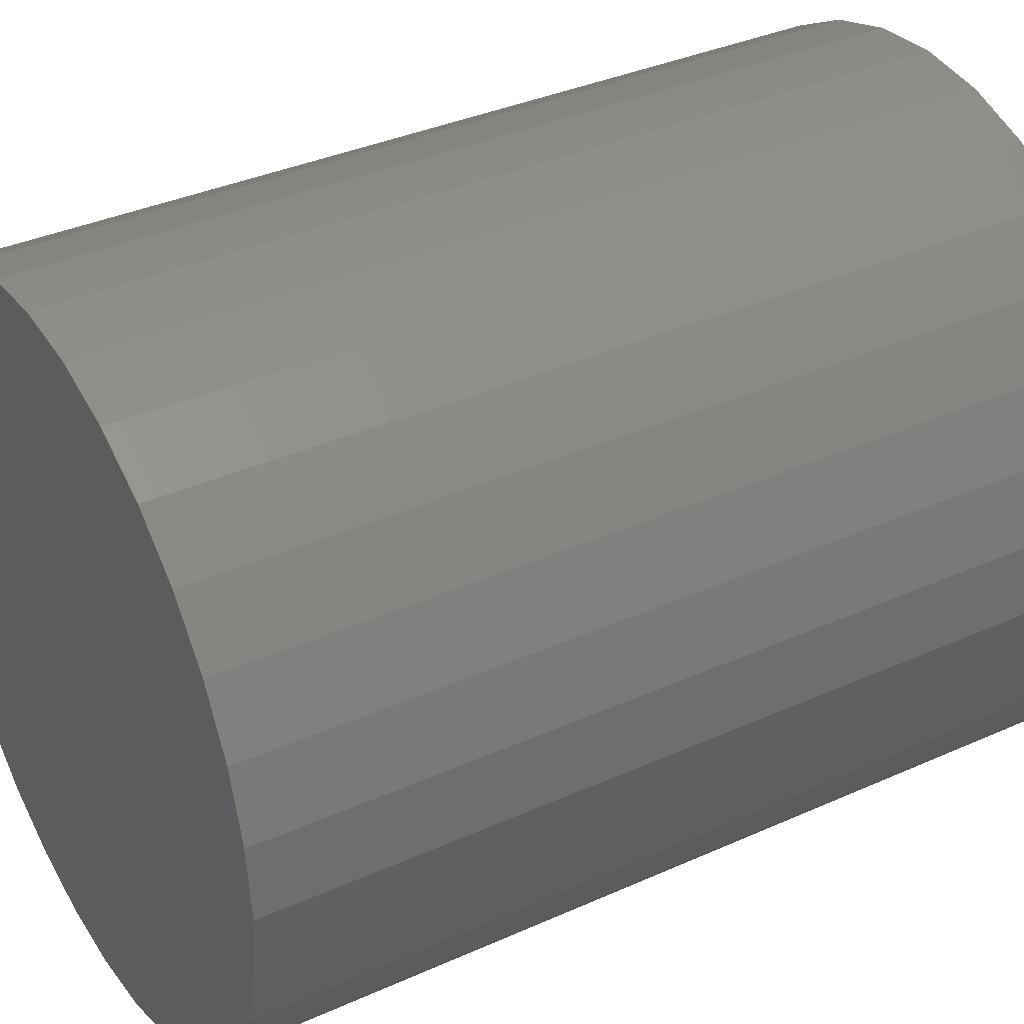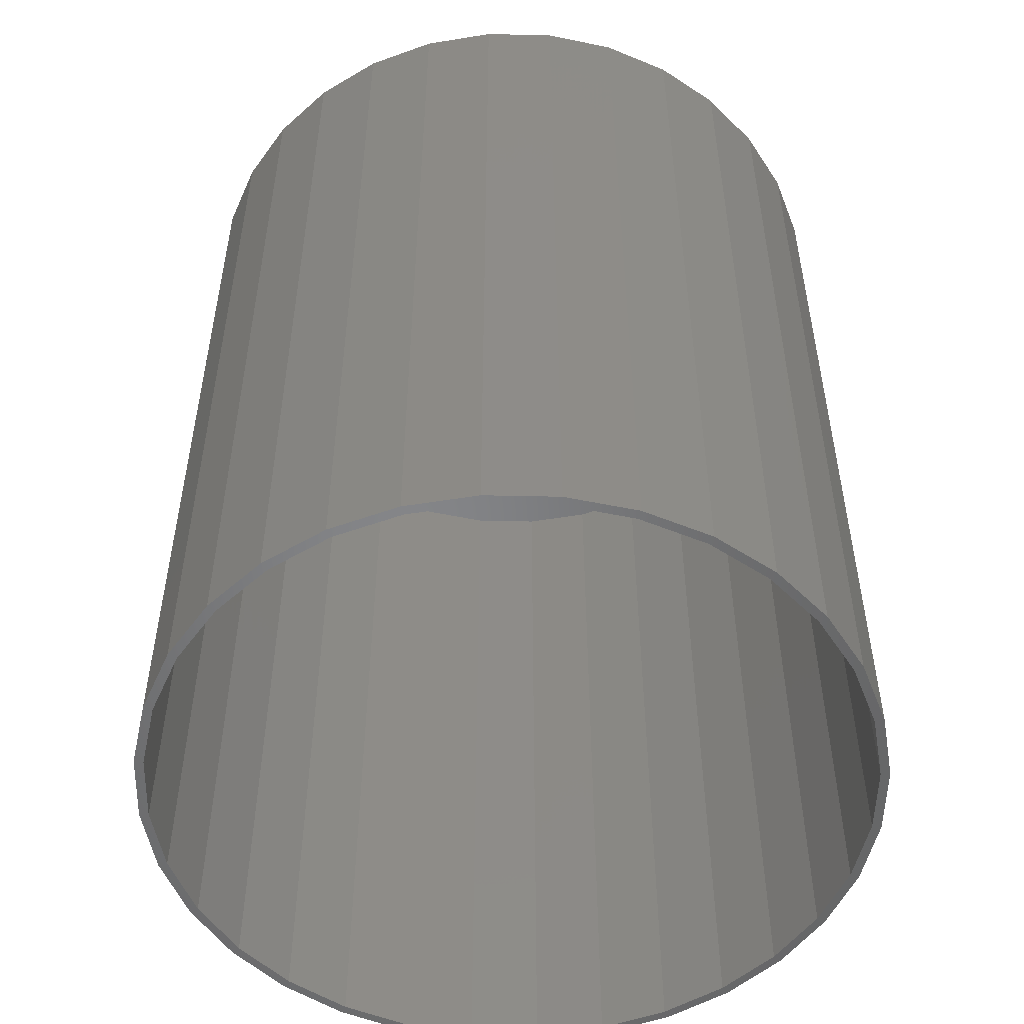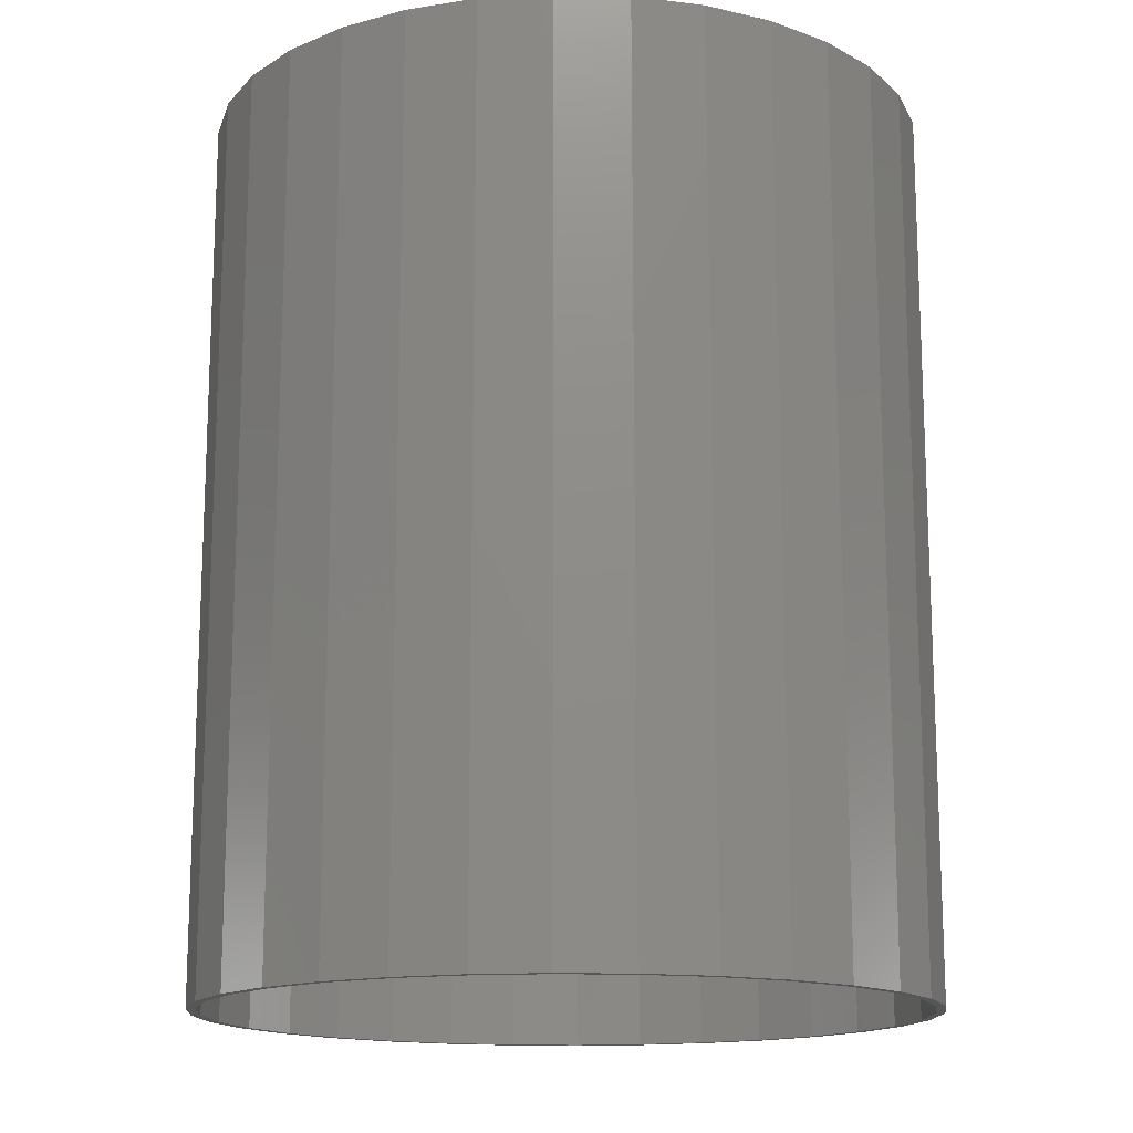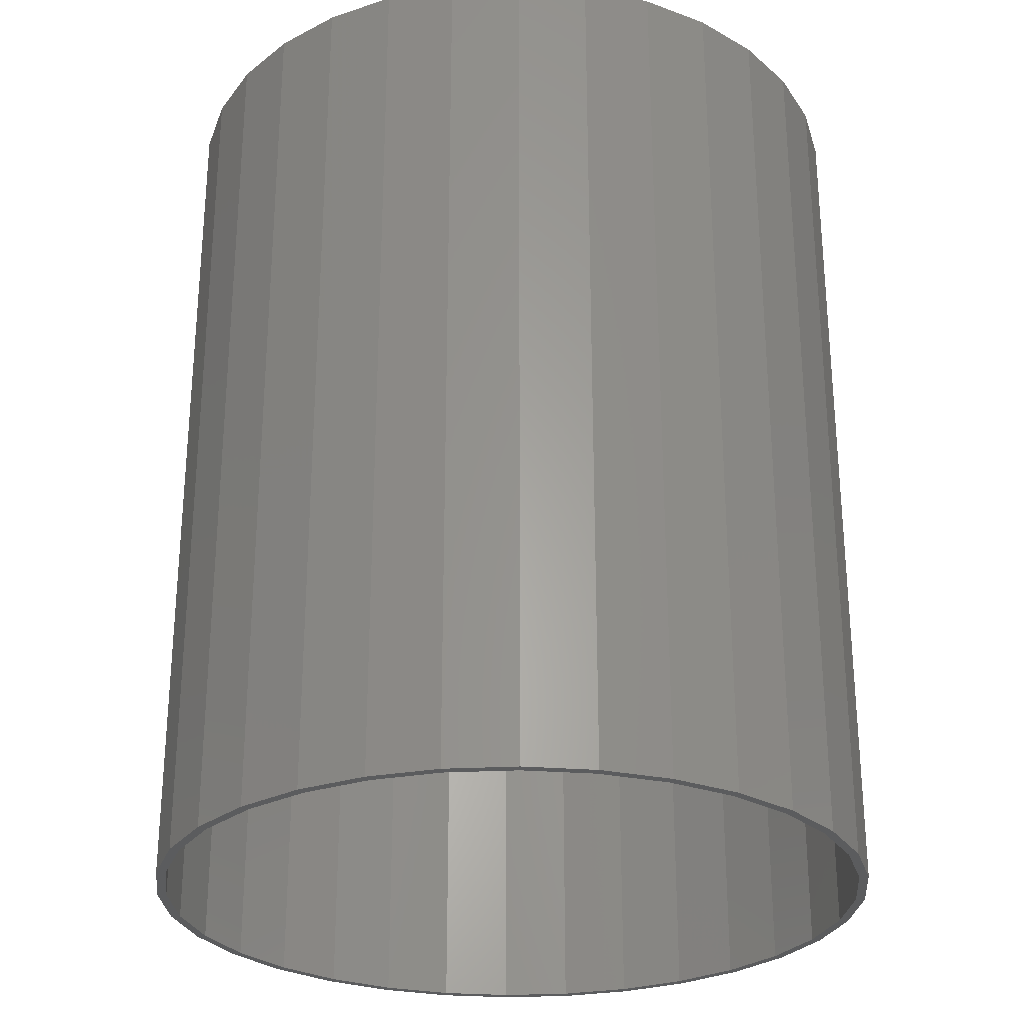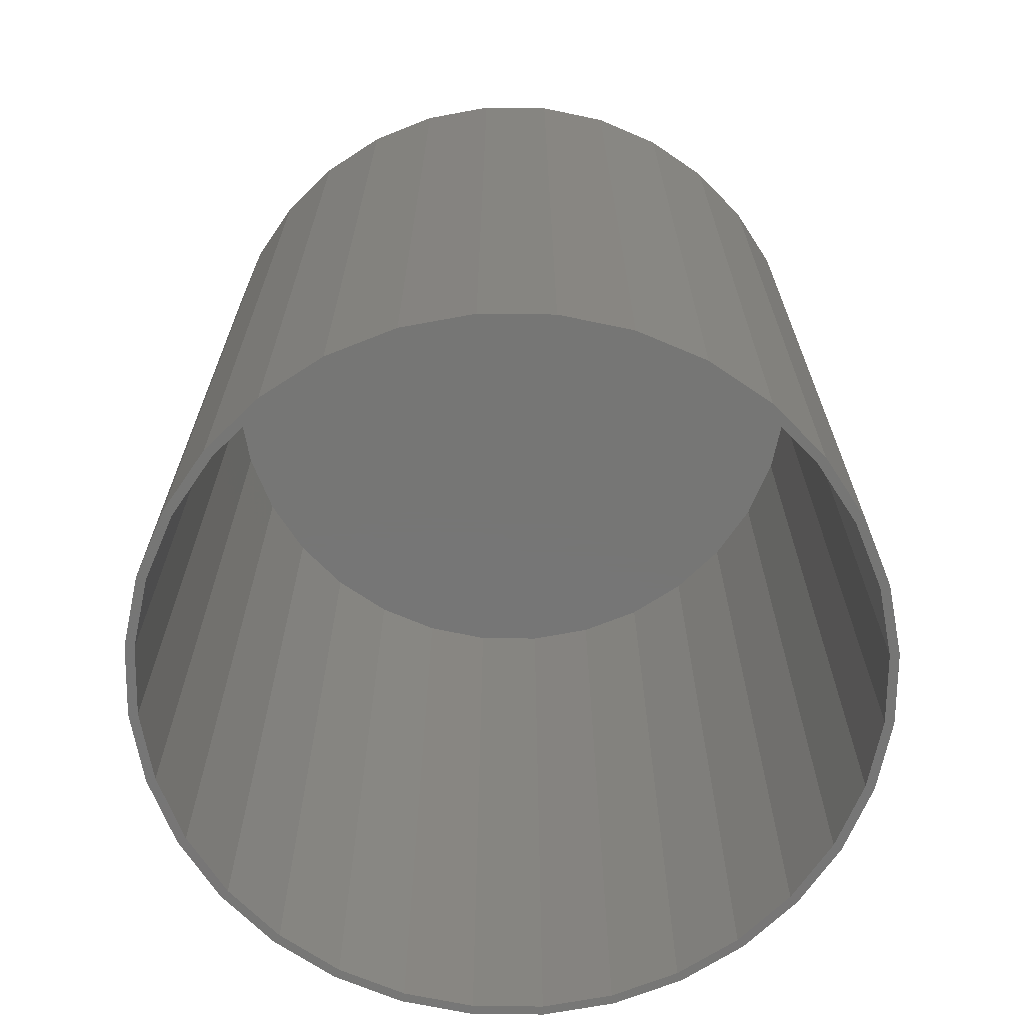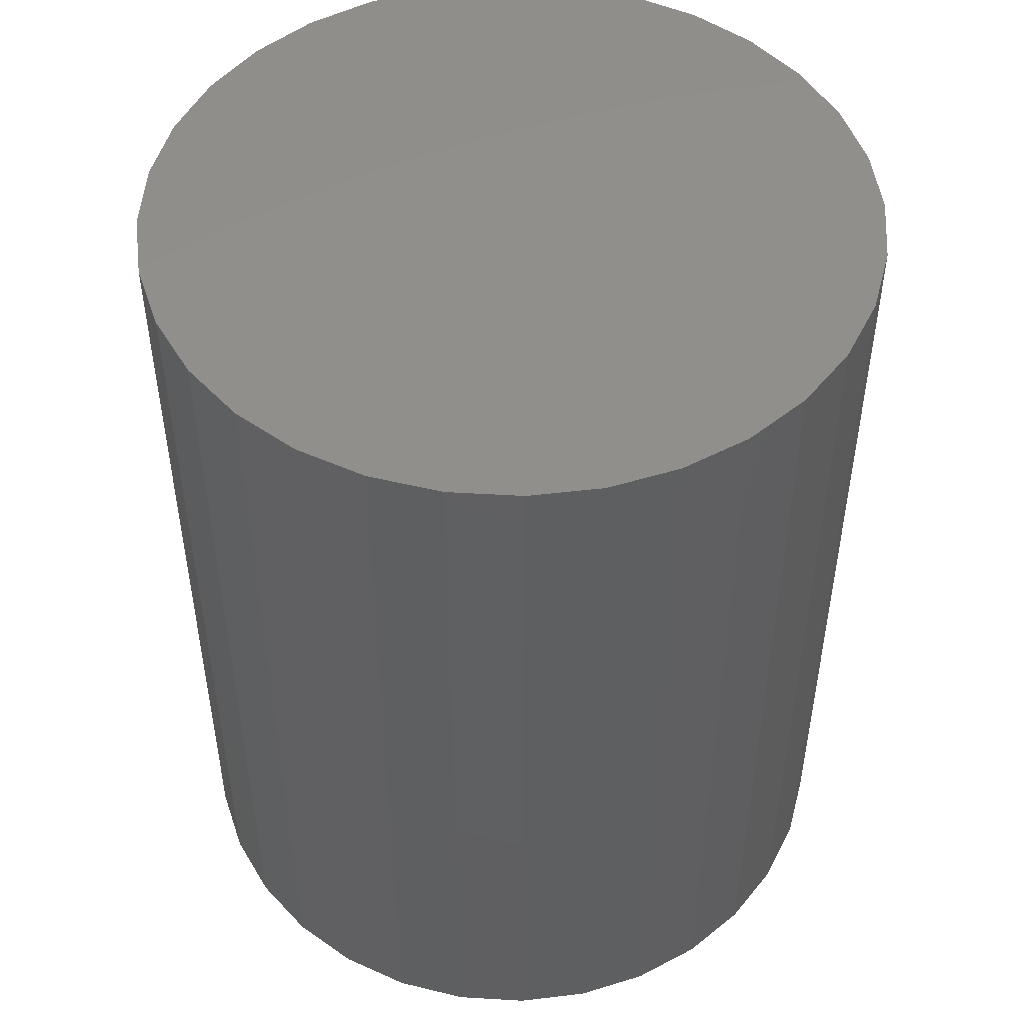
<metadata>
{"format":"stl","ext":"stl","renderer":"f3d","projection":"perspective","resolution":1024,"background":"white","views":[{"elev":36.4,"azim":59.7,"up":"+Y"},{"elev":-52.4,"azim":49.3,"up":"+Z"},{"elev":-15.1,"azim":103.1,"up":"+Z"},{"elev":-27.7,"azim":145.1,"up":"+Z"},{"elev":-68.7,"azim":128.7,"up":"+Z"},{"elev":49.5,"azim":-170.6,"up":"+Z"}]}
</metadata>
<code>
# stl→obj: 128 verts, 252 faces
v 0.004359 0.3051 0
v 0.004359 0.2973 0
v -0.05516 0.2992 0
v -0.05364 0.2916 0
v -0.1124 0.2819 0
v -0.1094 0.2747 0
v -0.1651 0.2537 0
v -0.1608 0.2472 0
v -0.2114 0.2157 0
v -0.2059 0.2102 0
v -0.2493 0.1695 0
v -0.2428 0.1652 0
v -0.2775 0.1168 0
v -0.2703 0.1138 0
v -0.2949 0.05952 0
v -0.2872 0.058 0
v -0.2949 -0.05952 0
v -0.2872 -0.058 0
v -0.2703 -0.1138 0
v -0.2775 -0.1168 0
v -0.2428 -0.1652 0
v -0.2493 -0.1695 0
v -0.2059 -0.2102 0
v -0.2114 -0.2157 0
v -0.1608 -0.2472 0
v -0.1651 -0.2537 0
v -0.1094 -0.2747 0
v -0.1124 -0.2819 0
v -0.05364 -0.2916 0
v -0.05516 -0.2992 0
v 0.004359 -0.2973 0
v 0.004359 -0.3051 0
v 0.06388 0.2992 0
v 0.06236 0.2916 0
v 0.1211 0.2819 0
v 0.1181 0.2747 0
v 0.1739 0.2537 0
v 0.1695 0.2472 0
v 0.2201 0.2157 0
v 0.2146 0.2102 0
v 0.258 0.1695 0
v 0.2515 0.1652 0
v 0.2862 0.1168 0
v 0.279 0.1138 0
v 0.3036 0.05952 0
v 0.2959 0.058 0
v 0.3016 0 0
v 0.279 -0.1138 0
v 0.2959 -0.058 0
v 0.3036 -0.05952 0
v 0.2862 -0.1168 0
v 0.2515 -0.1652 0
v 0.258 -0.1695 0
v 0.2146 -0.2102 0
v 0.2201 -0.2157 0
v 0.1695 -0.2472 0
v 0.1739 -0.2537 0
v 0.1181 -0.2747 0
v 0.1211 -0.2819 0
v 0.06236 -0.2916 0
v 0.06388 -0.2992 0
v 0.3095 0 0
v -0.3007 3.736e-17 0
v -0.2929 3.641e-17 0
v 0.06236 -0.2916 0.7422
v 0.1181 -0.2747 0.7422
v 0.1695 -0.2472 0.7422
v 0.2146 -0.2102 0.7422
v 0.2515 -0.1652 0.7422
v 0.279 -0.1138 0.7422
v 0.2959 -0.058 0.7422
v 0.3016 0 0.7422
v 0.004359 -0.2973 0.7422
v -0.05364 -0.2916 0.7422
v -0.1094 -0.2747 0.7422
v -0.1608 -0.2472 0.7422
v -0.2059 -0.2102 0.7422
v -0.2428 -0.1652 0.7422
v -0.2703 -0.1138 0.7422
v -0.2872 -0.058 0.7422
v -0.2929 3.641e-17 0.7422
v -0.05364 0.2916 0.7422
v -0.1094 0.2747 0.7422
v -0.1608 0.2472 0.7422
v -0.2059 0.2102 0.7422
v -0.2428 0.1652 0.7422
v -0.2703 0.1138 0.7422
v -0.2872 0.058 0.7422
v 0.004359 0.2973 0.7422
v 0.06236 0.2916 0.7422
v 0.1181 0.2747 0.7422
v 0.1695 0.2472 0.7422
v 0.2146 0.2102 0.7422
v 0.2515 0.1652 0.7422
v 0.279 0.1138 0.7422
v 0.2959 0.058 0.7422
v -0.05516 0.2992 0.75
v 0.06388 0.2992 0.75
v 0.004359 0.3051 0.75
v 0.1211 0.2819 0.75
v -0.1124 0.2819 0.75
v 0.1739 0.2537 0.75
v -0.1651 0.2537 0.75
v 0.2201 0.2157 0.75
v -0.2114 0.2157 0.75
v 0.258 0.1695 0.75
v -0.2493 0.1695 0.75
v 0.2862 0.1168 0.75
v -0.2775 0.1168 0.75
v 0.3036 0.05952 0.75
v -0.2949 0.05952 0.75
v 0.3095 0 0.75
v -0.3007 3.736e-17 0.75
v 0.3036 -0.05952 0.75
v -0.2949 -0.05952 0.75
v 0.2862 -0.1168 0.75
v -0.2775 -0.1168 0.75
v 0.258 -0.1695 0.75
v -0.2493 -0.1695 0.75
v 0.2201 -0.2157 0.75
v -0.2114 -0.2157 0.75
v 0.1739 -0.2537 0.75
v -0.1651 -0.2537 0.75
v 0.1211 -0.2819 0.75
v -0.1124 -0.2819 0.75
v 0.06388 -0.2992 0.75
v -0.05516 -0.2992 0.75
v 0.004359 -0.3051 0.75
f 1 2 3
f 3 2 4
f 4 5 3
f 6 5 4
f 7 5 6
f 8 7 6
f 9 7 8
f 10 9 8
f 11 9 10
f 12 11 10
f 13 11 12
f 14 13 12
f 15 13 14
f 16 15 14
f 17 18 19
f 19 20 17
f 20 19 21
f 21 22 20
f 22 21 23
f 23 24 22
f 24 23 25
f 25 26 24
f 26 25 27
f 27 28 26
f 28 27 29
f 29 30 28
f 29 31 30
f 32 30 31
f 1 33 2
f 34 2 33
f 35 34 33
f 35 36 34
f 36 35 37
f 37 38 36
f 38 37 39
f 39 40 38
f 40 39 41
f 41 42 40
f 42 41 43
f 43 44 42
f 44 43 45
f 45 46 44
f 46 45 47
f 48 49 50
f 51 48 50
f 52 48 51
f 53 52 51
f 54 52 53
f 55 54 53
f 56 54 55
f 57 56 55
f 58 56 57
f 59 58 57
f 60 58 59
f 61 60 59
f 31 60 61
f 32 31 61
f 62 50 49
f 62 49 47
f 62 47 45
f 63 15 16
f 63 16 64
f 63 64 18
f 63 18 17
f 31 65 60
f 60 65 66
f 60 66 58
f 58 66 67
f 58 67 56
f 56 67 68
f 56 68 54
f 54 68 69
f 54 69 52
f 52 69 70
f 52 70 48
f 48 70 71
f 48 71 49
f 49 71 72
f 49 72 47
f 65 31 73
f 73 31 29
f 73 29 74
f 74 29 27
f 74 27 75
f 75 27 25
f 75 25 76
f 76 25 23
f 76 23 77
f 77 23 21
f 77 21 78
f 78 21 19
f 78 19 79
f 79 19 18
f 79 18 80
f 80 18 64
f 80 64 81
f 2 82 4
f 4 82 83
f 4 83 6
f 6 83 84
f 6 84 8
f 8 84 85
f 8 85 10
f 10 85 86
f 10 86 12
f 12 86 87
f 12 87 14
f 14 87 88
f 14 88 16
f 16 88 81
f 16 81 64
f 82 2 89
f 89 2 34
f 89 34 90
f 90 34 36
f 90 36 91
f 91 36 38
f 91 38 92
f 92 38 40
f 92 40 93
f 93 40 42
f 93 42 94
f 94 42 44
f 94 44 95
f 95 44 46
f 95 46 96
f 96 46 47
f 96 47 72
f 89 90 82
f 73 74 65
f 65 74 75
f 65 75 66
f 66 75 76
f 66 76 67
f 67 76 77
f 67 77 68
f 68 77 78
f 68 78 69
f 69 78 79
f 69 79 70
f 70 79 80
f 70 80 71
f 71 80 81
f 71 81 72
f 72 81 88
f 72 88 96
f 96 88 87
f 96 87 95
f 95 87 86
f 95 86 94
f 94 86 85
f 94 85 93
f 93 85 84
f 93 84 92
f 92 84 83
f 92 83 91
f 91 83 82
f 91 82 90
f 97 98 99
f 98 97 100
f 100 97 101
f 100 101 102
f 102 101 103
f 102 103 104
f 104 103 105
f 104 105 106
f 106 105 107
f 106 107 108
f 108 107 109
f 108 109 110
f 110 109 111
f 110 111 112
f 112 111 113
f 112 113 114
f 114 113 115
f 114 115 116
f 116 115 117
f 116 117 118
f 118 117 119
f 118 119 120
f 120 119 121
f 120 121 122
f 122 121 123
f 122 123 124
f 124 123 125
f 124 125 126
f 126 125 127
f 126 127 128
f 62 112 50
f 50 112 114
f 50 114 51
f 51 114 116
f 51 116 53
f 53 116 118
f 53 118 55
f 55 118 120
f 55 120 57
f 57 120 122
f 57 122 59
f 59 122 124
f 59 124 61
f 61 124 126
f 61 126 32
f 32 126 128
f 32 128 30
f 30 128 127
f 30 127 28
f 28 127 125
f 28 125 26
f 26 125 123
f 26 123 24
f 24 123 121
f 24 121 22
f 22 121 119
f 22 119 20
f 20 119 117
f 20 117 17
f 17 117 115
f 17 115 63
f 63 115 113
f 63 113 15
f 15 113 111
f 15 111 13
f 13 111 109
f 13 109 11
f 11 109 107
f 11 107 9
f 9 107 105
f 9 105 7
f 7 105 103
f 7 103 5
f 5 103 101
f 5 101 3
f 3 101 97
f 3 97 1
f 1 97 99
f 1 99 33
f 33 99 98
f 33 98 35
f 35 98 100
f 35 100 37
f 37 100 102
f 37 102 39
f 39 102 104
f 39 104 41
f 41 104 106
f 41 106 43
f 43 106 108
f 43 108 45
f 45 108 110
f 45 110 62
f 62 110 112

</code>
